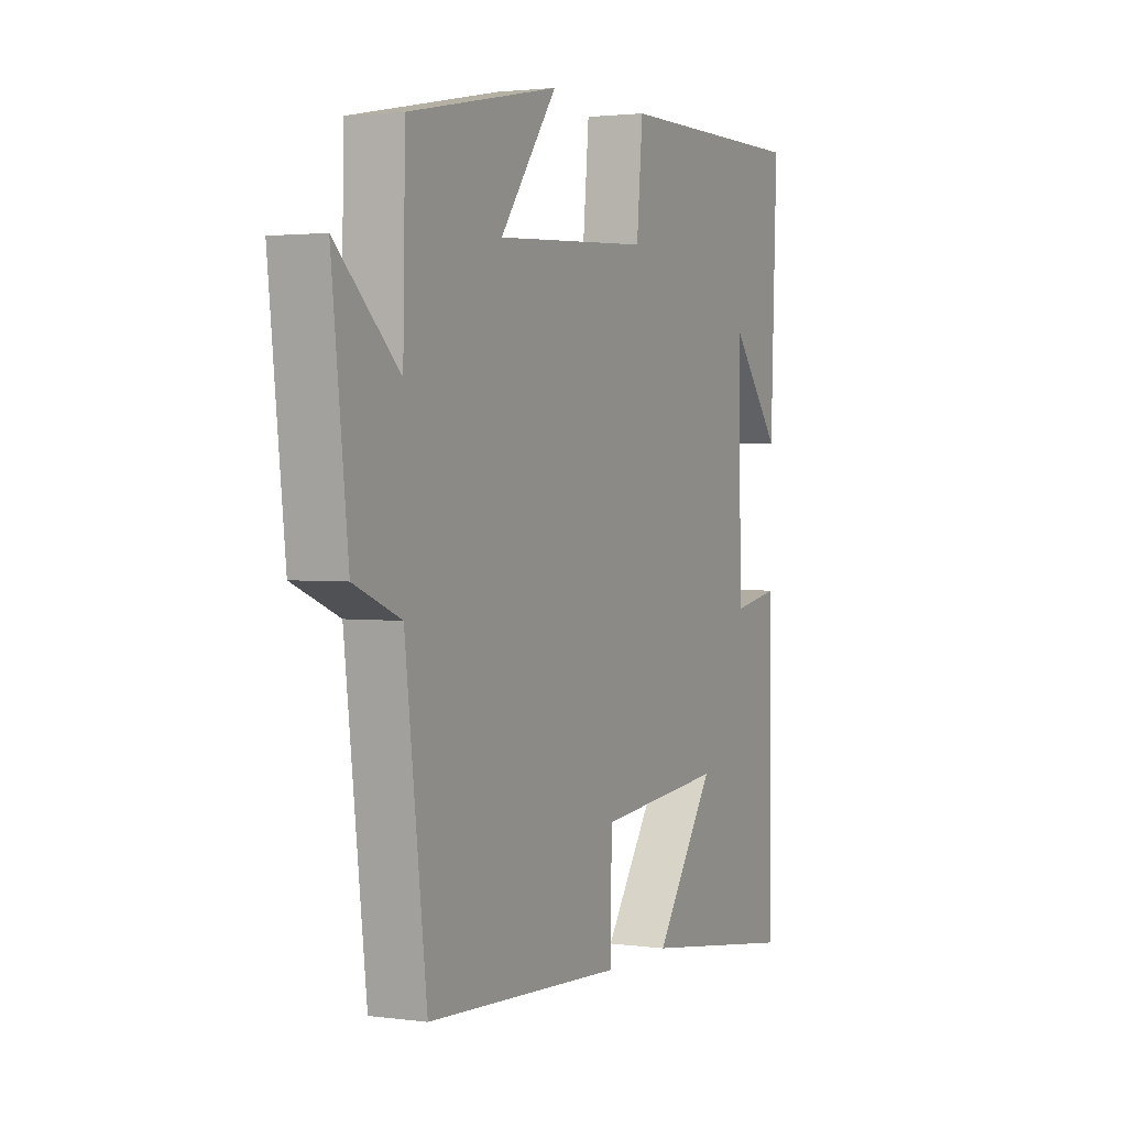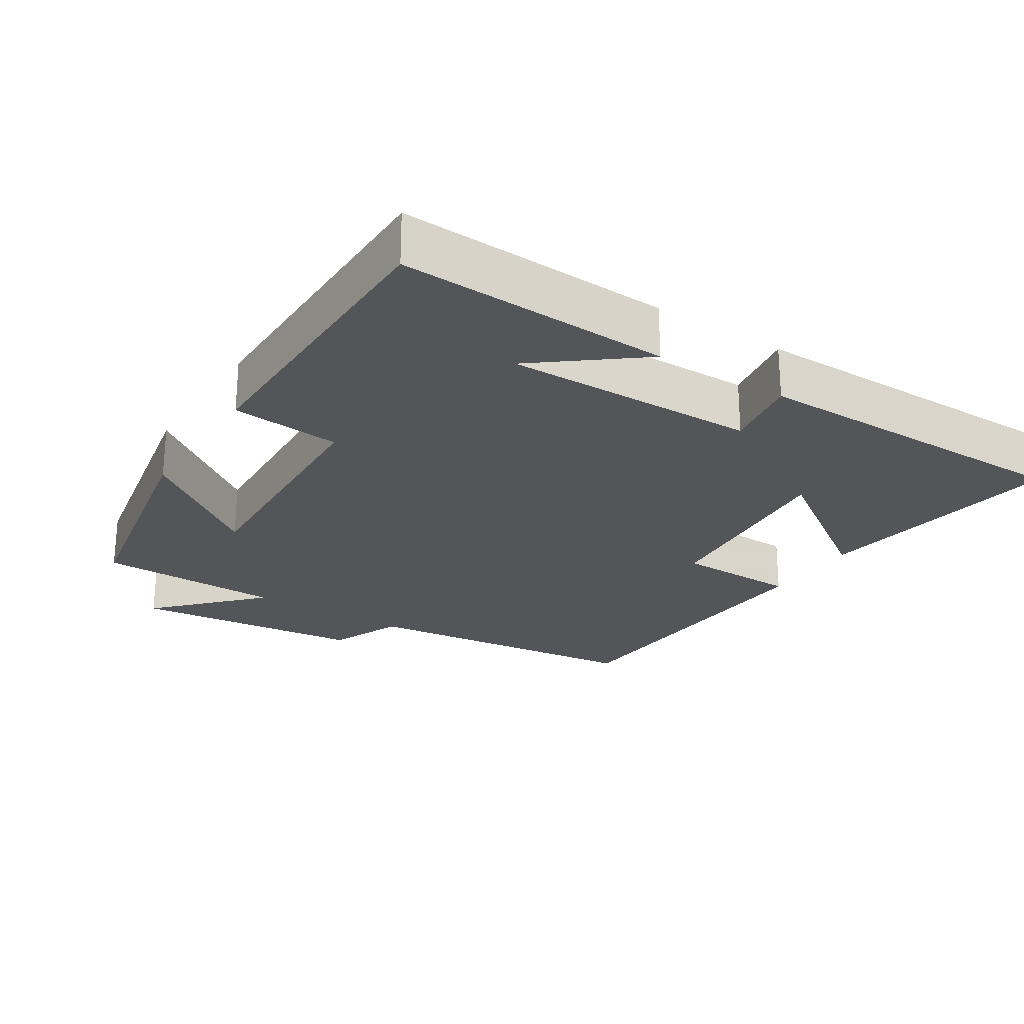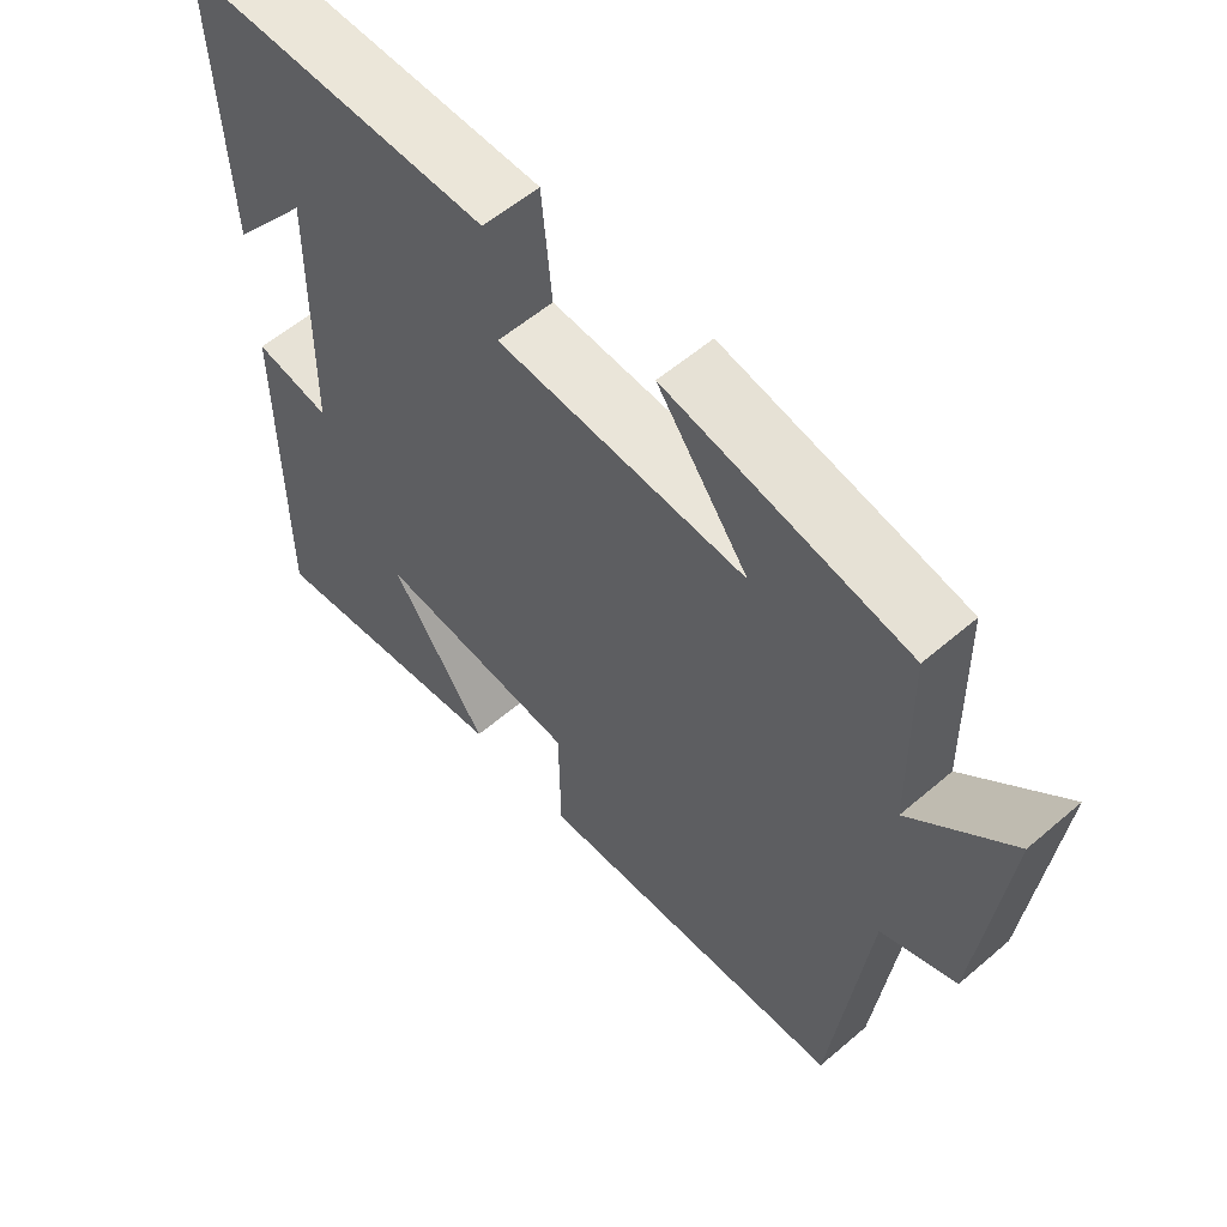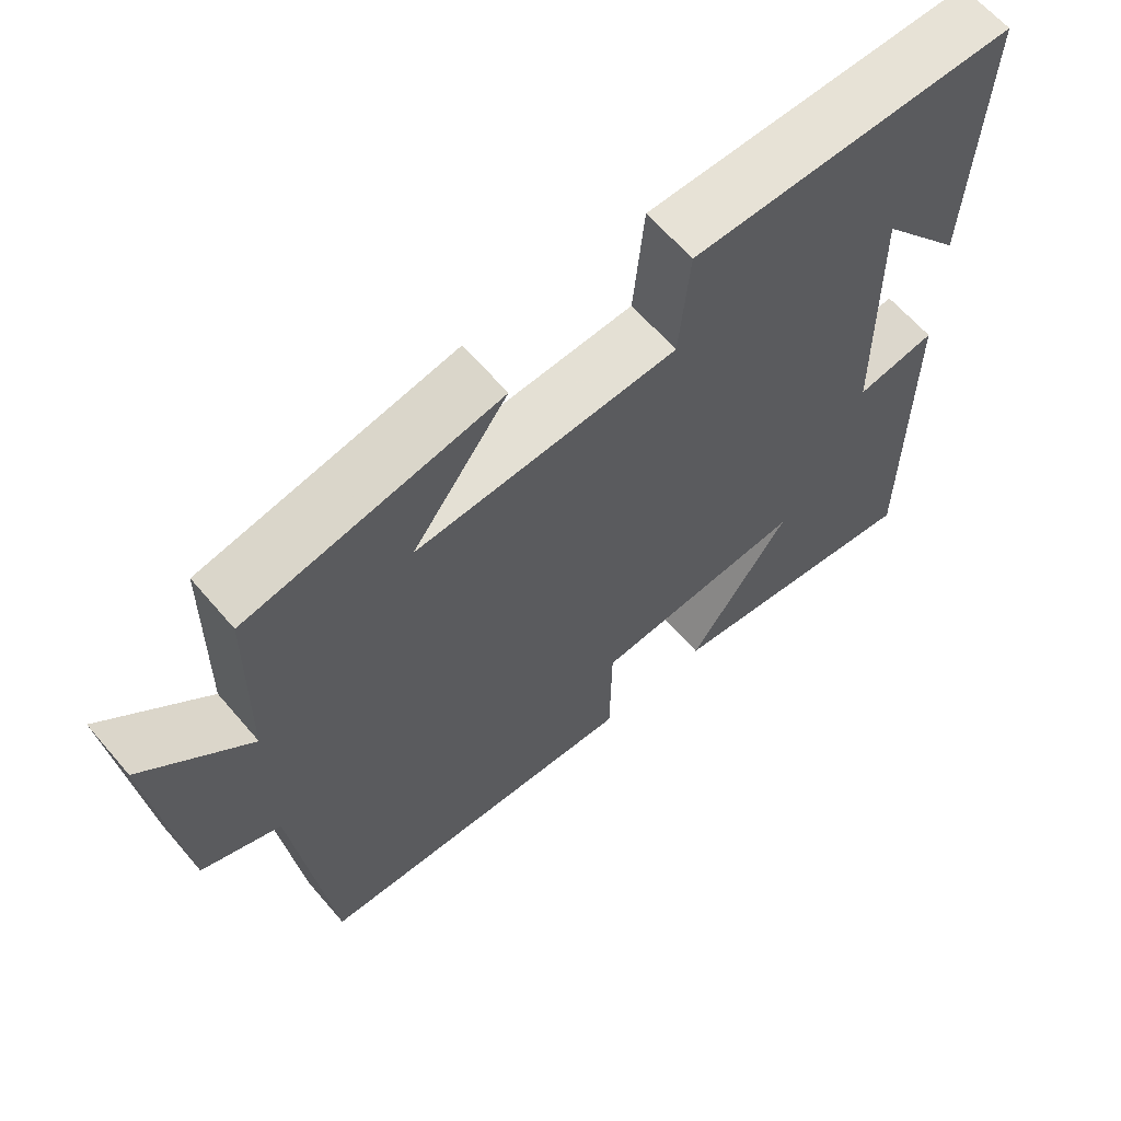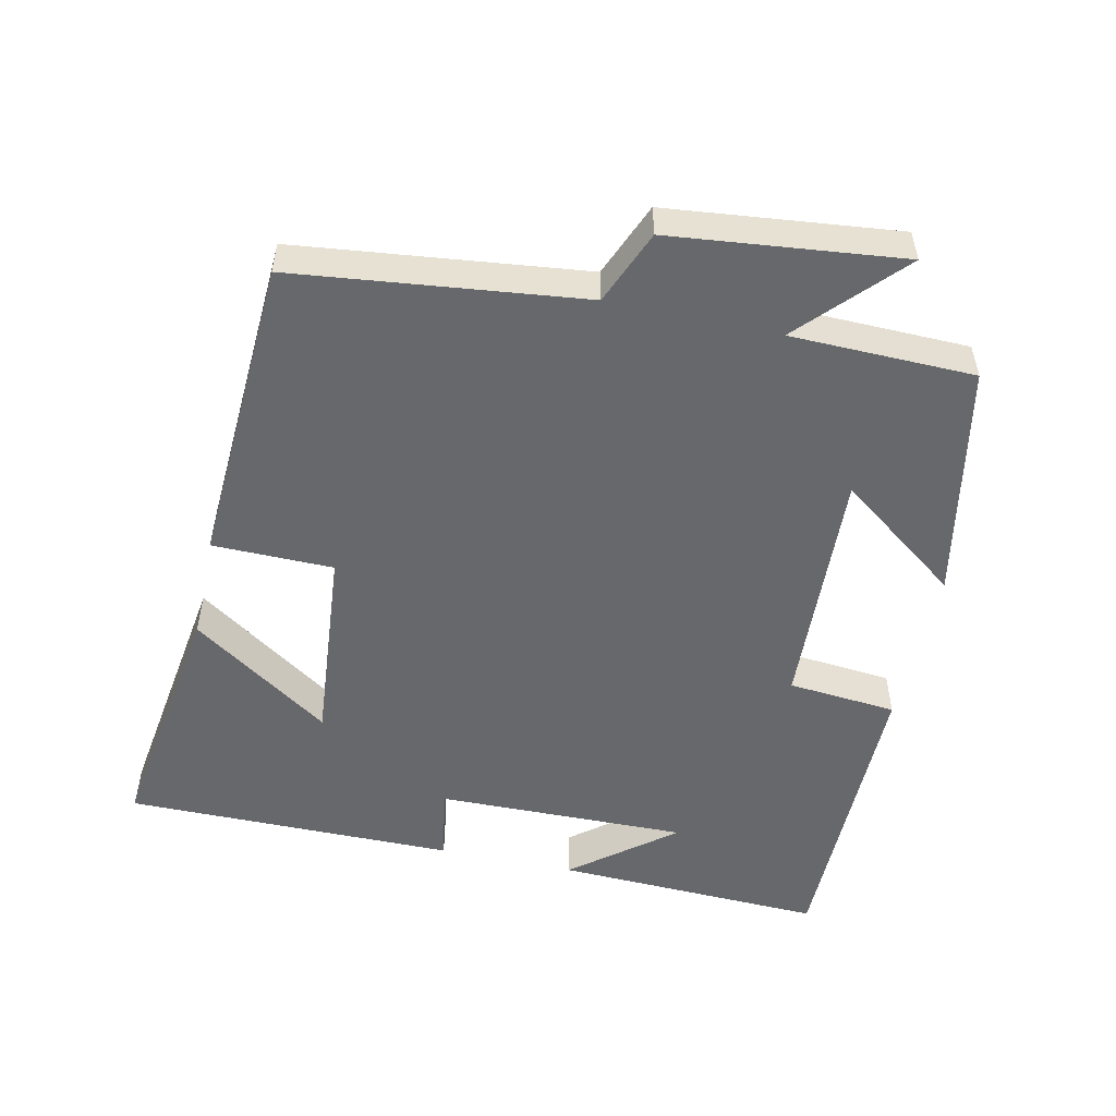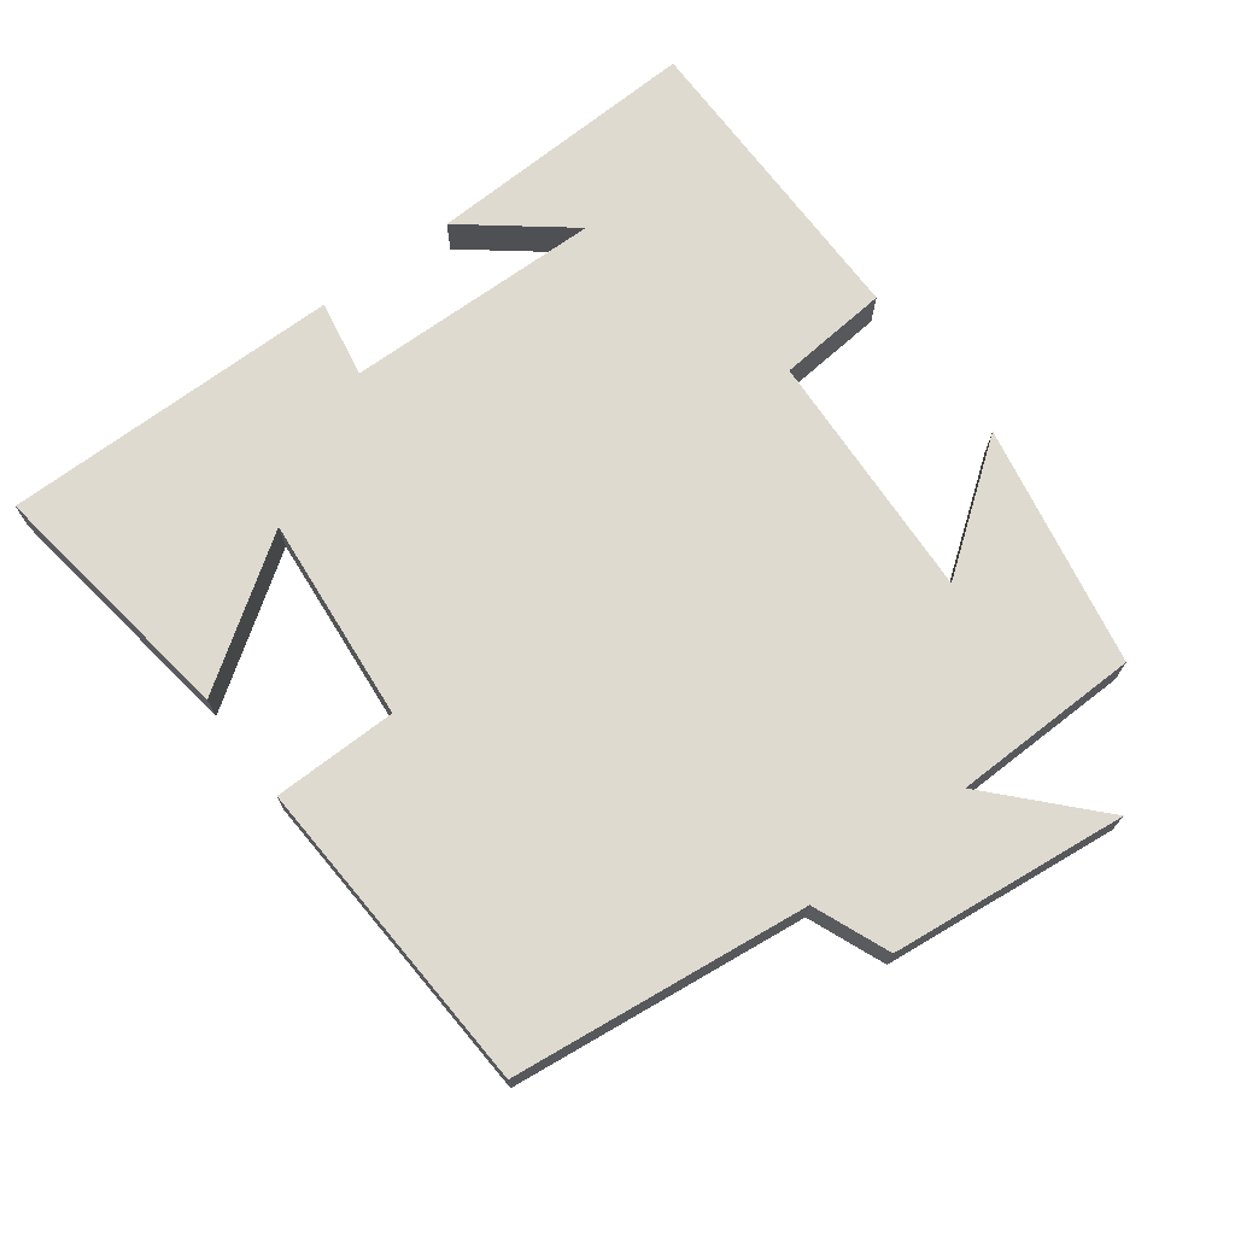
<metadata>
{"format":"obj","ext":"obj","renderer":"f3d","projection":"perspective","resolution":1024,"background":"white","views":[{"elev":2.2,"azim":-64.3,"up":"+Z"},{"elev":-24.4,"azim":57.2,"up":"+Y"},{"elev":57.3,"azim":-131.7,"up":"+Z"},{"elev":63.0,"azim":-40.4,"up":"+Z"},{"elev":-52.3,"azim":-102.4,"up":"+Y"},{"elev":70.9,"azim":-126.8,"up":"+Y"}]}
</metadata>
<code>
v -0.495 0.07 0.434
v -0.158 0.07 0.5
v -0.286 0.07 0.327
v 0.064 0.07 0.345
v 0.078 0.07 0.5
v 0.515 0.07 0.5
v 0.5 0.07 0.115
v 0.386 0.07 0.258
v 0.392 0.07 -0.1
v 0.5 0.07 -0.081
v 0.501 0.07 -0.552
v 0.143 0.07 -0.5
v 0.279 0.07 -0.302
v -0.007 0.07 -0.328
v -0.009 0.07 -0.5
v -0.452 0.07 -0.476
v -0.5 0.07 -0.067
v -0.605 0.07 -0.024
v -0.641 0.07 0.304
v -0.5 0.07 0.173
v -0.495 0 0.434
v -0.158 0 0.5
v -0.286 0 0.327
v 0.064 0 0.345
v 0.078 0 0.5
v 0.515 0 0.5
v 0.5 0 0.115
v 0.386 0 0.258
v 0.392 0 -0.1
v 0.5 0 -0.081
v 0.501 0 -0.552
v 0.143 0 -0.5
v 0.279 0 -0.302
v -0.007 0 -0.328
v -0.009 0 -0.5
v -0.452 0 -0.476
v -0.5 0 -0.067
v -0.605 0 -0.024
v -0.641 0 0.304
v -0.5 0 0.173
f 17 18 19 20
f 17 20 1
f 16 17 1
f 15 16 1
f 14 15 1
f 13 14 1
f 10 11 12 13
f 9 10 13
f 8 9 13
f 6 7 8
f 4 5 6 8
f 3 4 8 13
f 1 2 3
f 1 3 13
f 40 39 38 37
f 21 40 37
f 21 37 36
f 21 36 35
f 21 35 34
f 21 34 33
f 33 32 31 30
f 33 30 29
f 33 29 28
f 28 27 26
f 28 26 25 24
f 33 28 24 23
f 23 22 21
f 33 23 21
f 1 21 22 2
f 2 22 23 3
f 3 23 24 4
f 4 24 25 5
f 5 25 26 6
f 6 26 27 7
f 7 27 28 8
f 8 28 29 9
f 9 29 30 10
f 10 30 31 11
f 11 31 32 12
f 12 32 33 13
f 13 33 34 14
f 14 34 35 15
f 15 35 36 16
f 16 36 37 17
f 17 37 38 18
f 18 38 39 19
f 19 39 40 20
f 20 40 21 1

</code>
